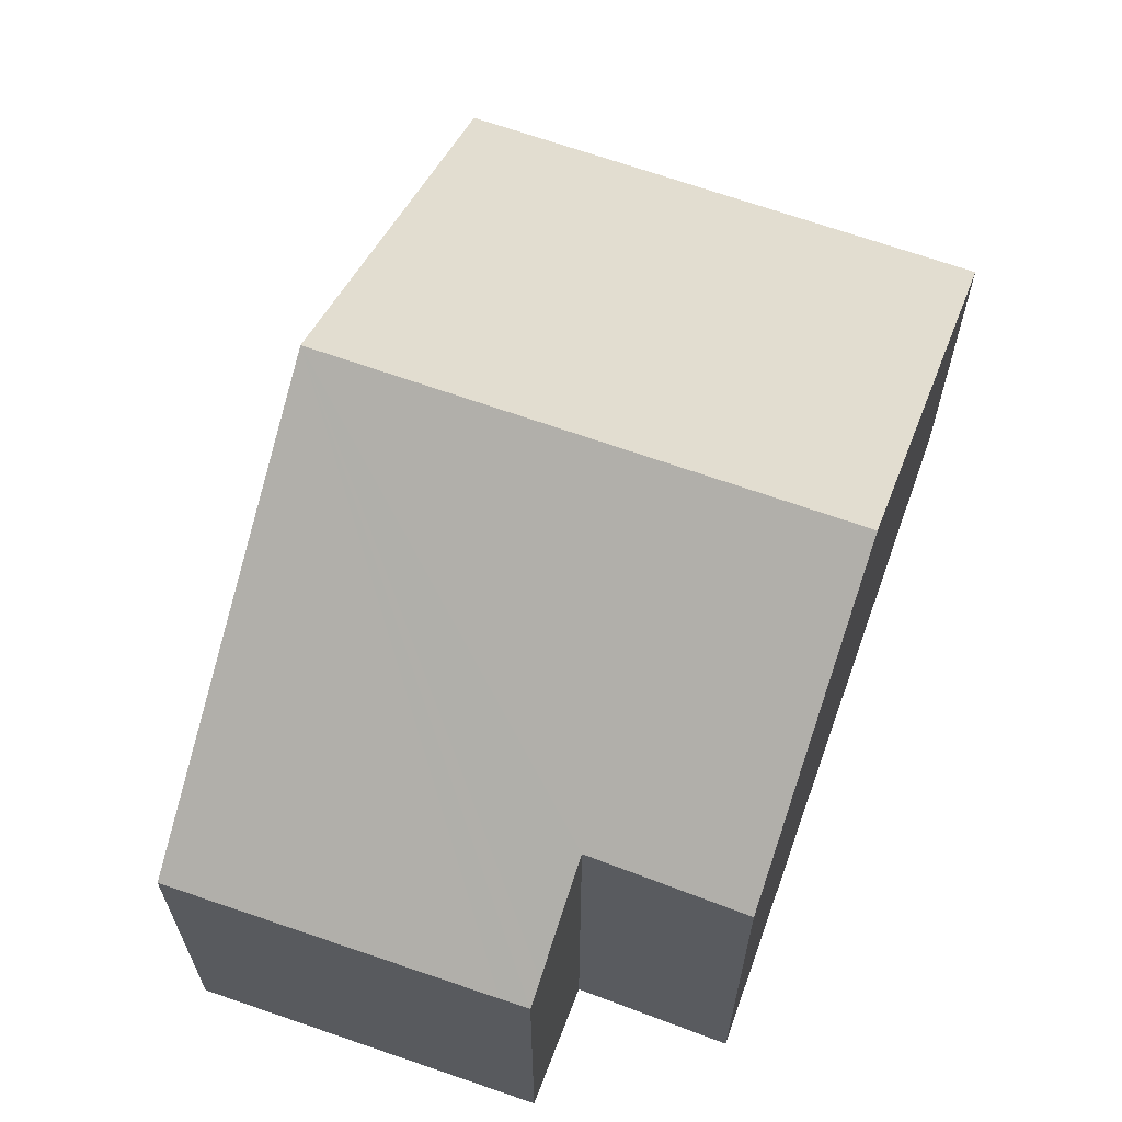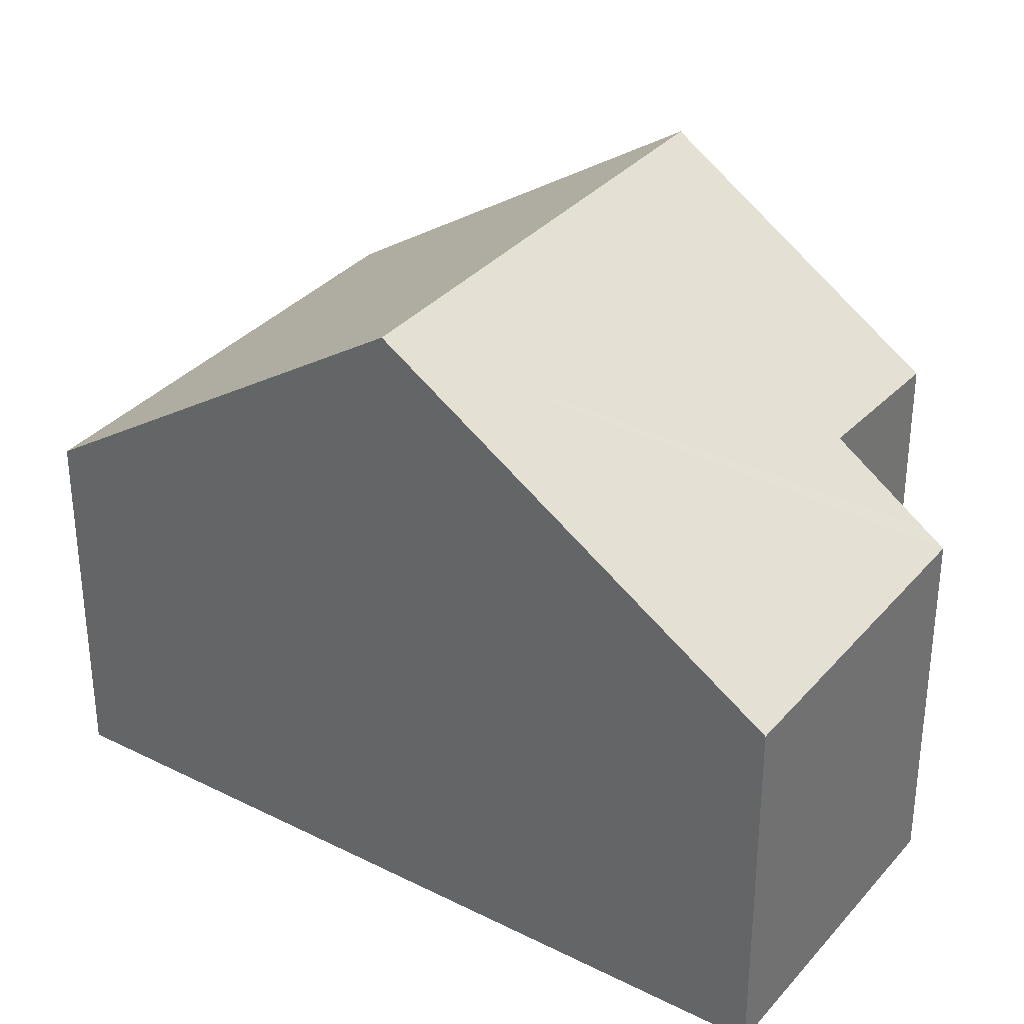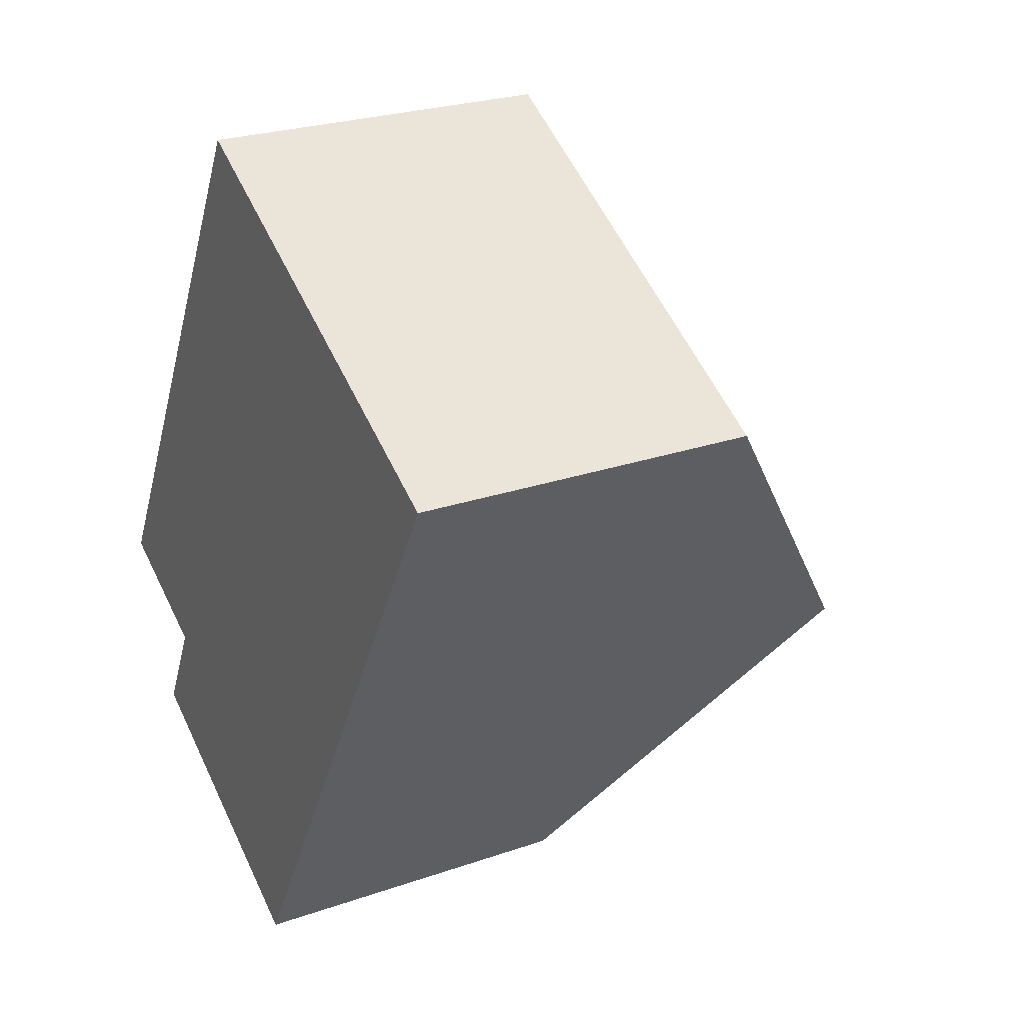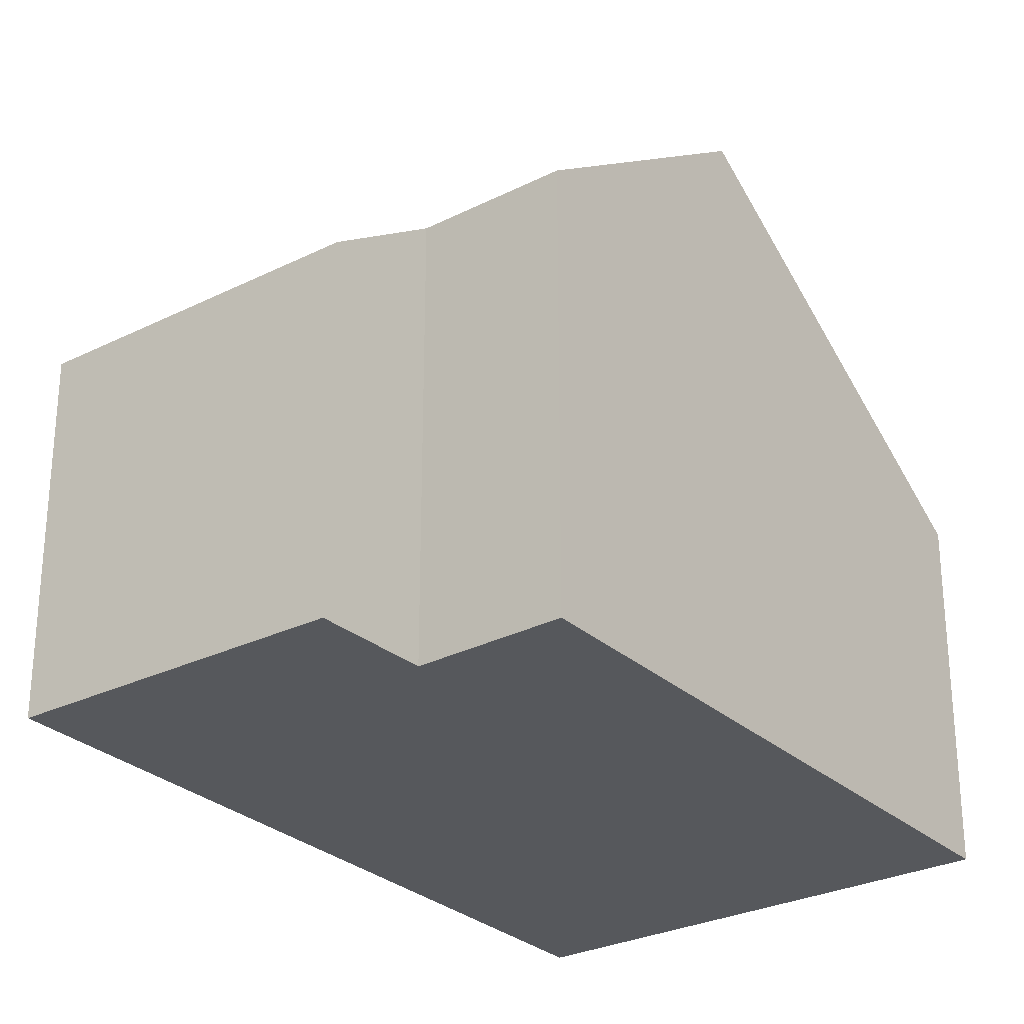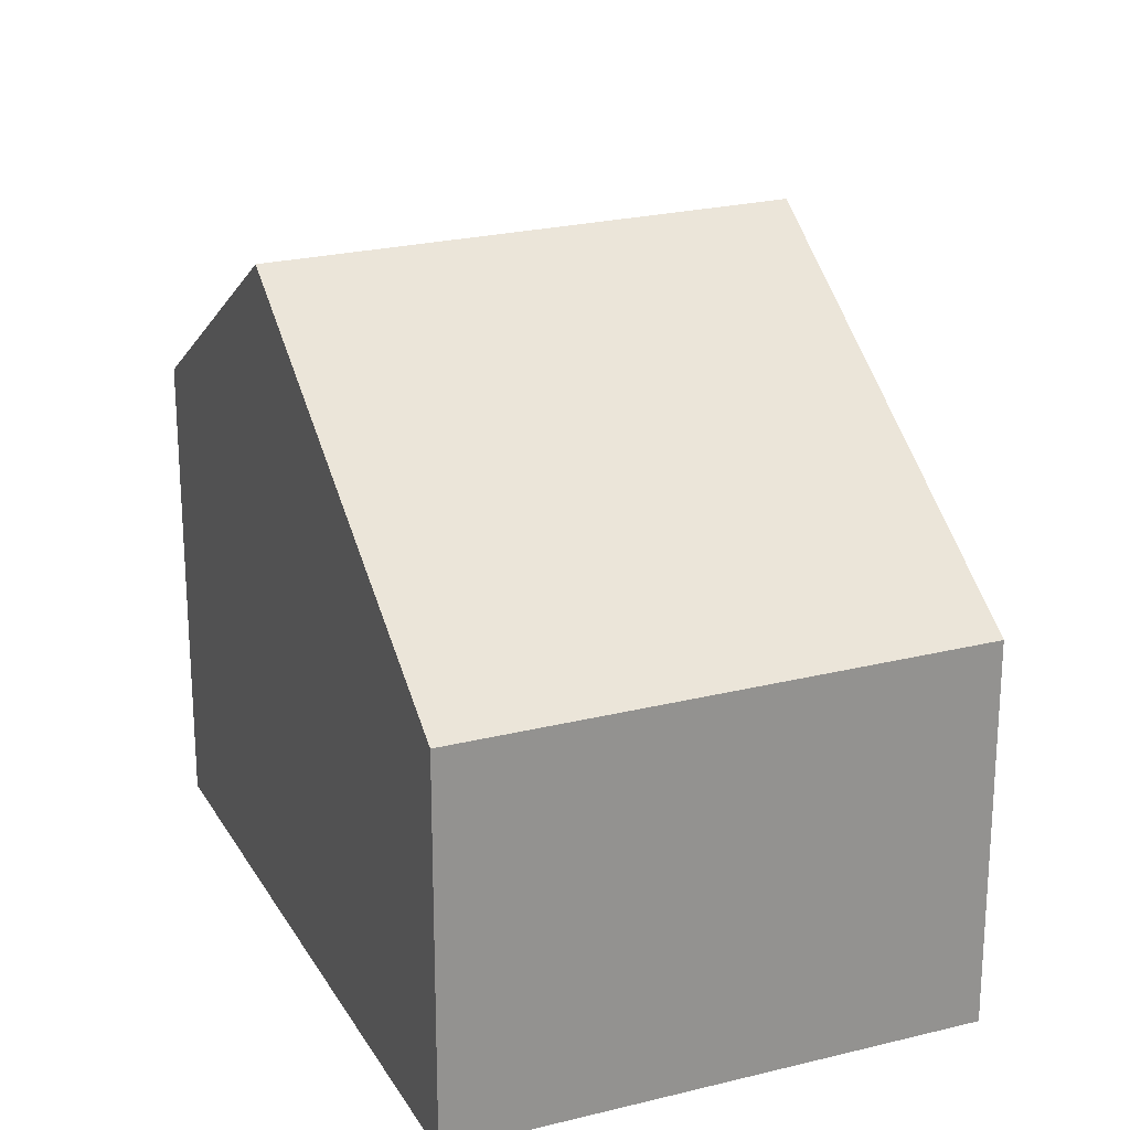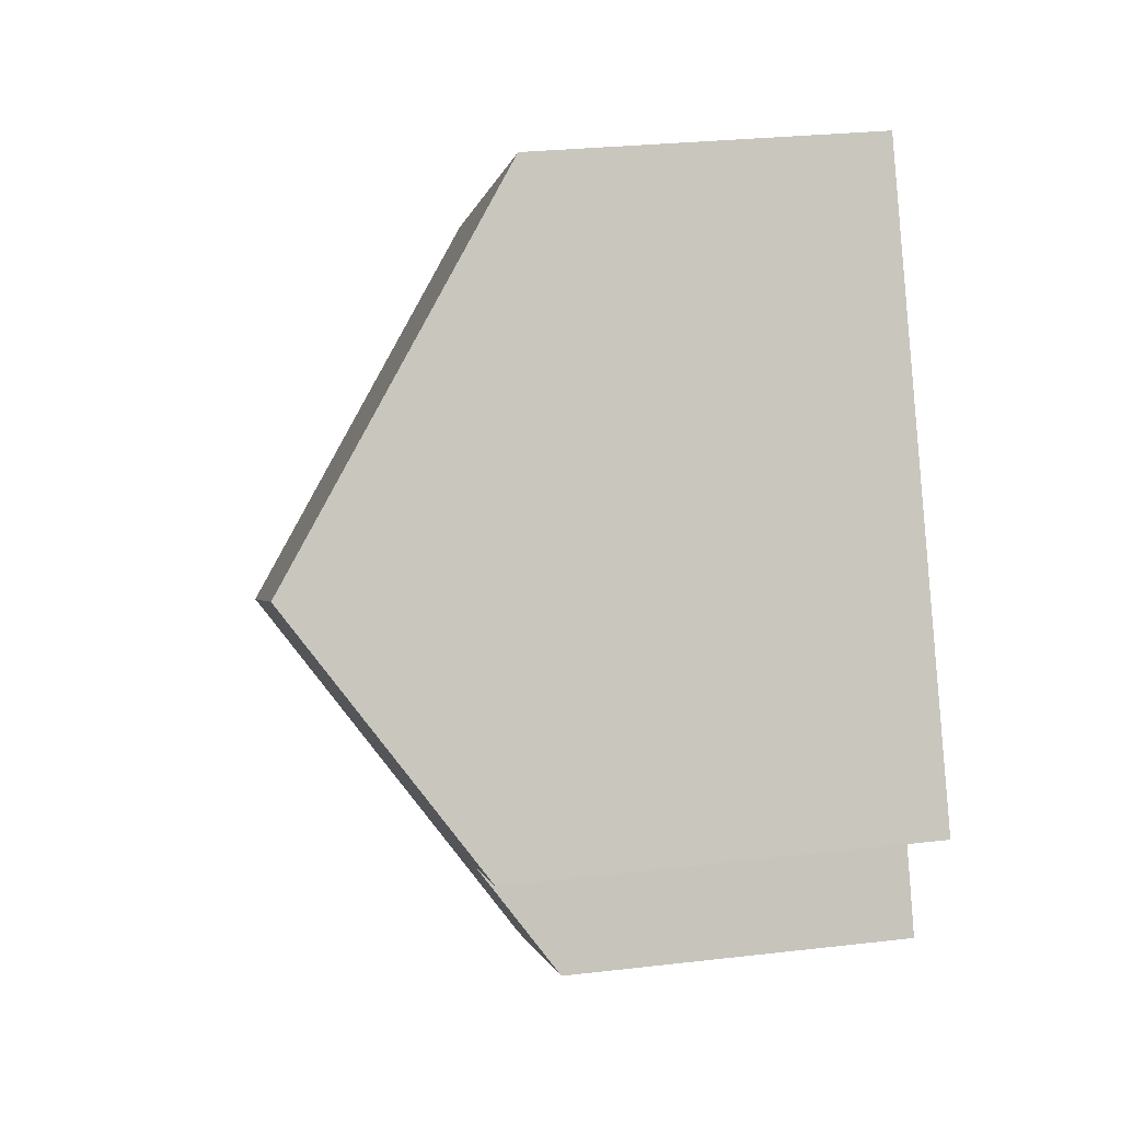
<metadata>
{"format":"obj","ext":"obj","renderer":"f3d","projection":"perspective","resolution":1024,"background":"white","views":[{"elev":67.1,"azim":-131.6,"up":"+Y"},{"elev":34.2,"azim":153.6,"up":"+Y"},{"elev":25.3,"azim":60.7,"up":"+Z"},{"elev":-28.3,"azim":-114.2,"up":"+Y"},{"elev":23.5,"azim":5.9,"up":"+Y"},{"elev":28.6,"azim":-99.8,"up":"+Z"}]}
</metadata>
<code>
v  10.21 11.24 0.148
v  5.908 6.51 10.71
v  13.74 6.51 6.409
v  2.439 11.24 4.423
v  1.848 6.542 -3.395
v  6.689 6.51 -6.112
v  1.417 6.545 -3.153
v  1.604 6.813 -2.791
v  2.397 7.952 -1.254
v  0 7.915 4.847e-16
v  1.417 1.931e-16 -3.153
v  1.848 2.079e-16 -3.395
v  6.689 3.743e-16 -6.112
v  2.397 7.679e-17 -1.254
v  0 0 0
v  1.604 1.709e-16 -2.791
v  2.439 -2.708e-16 4.423
v  5.908 -6.56e-16 10.71
v  13.74 -3.924e-16 6.409
v  10.21 -9.062e-18 0.148
g defaultobject
f 1 2 3
f 2 1 4
f 5 1 6
f 1 5 7
f 1 7 8
f 1 8 9
f 1 9 4
f 4 9 10
f 5 11 7
f 11 5 6
f 11 6 12
f 12 6 13
f 14 10 9
f 10 14 15
f 8 14 9
f 14 8 7
f 14 7 11
f 14 11 16
f 10 2 4
f 2 10 15
f 2 15 17
f 2 17 18
f 18 3 2
f 3 18 19
f 19 1 3
f 1 19 6
f 6 19 20
f 6 20 13
f 17 19 18
f 19 17 20
f 20 17 15
f 20 15 14
f 20 14 13
f 13 14 16
f 13 16 11
f 13 11 12

</code>
